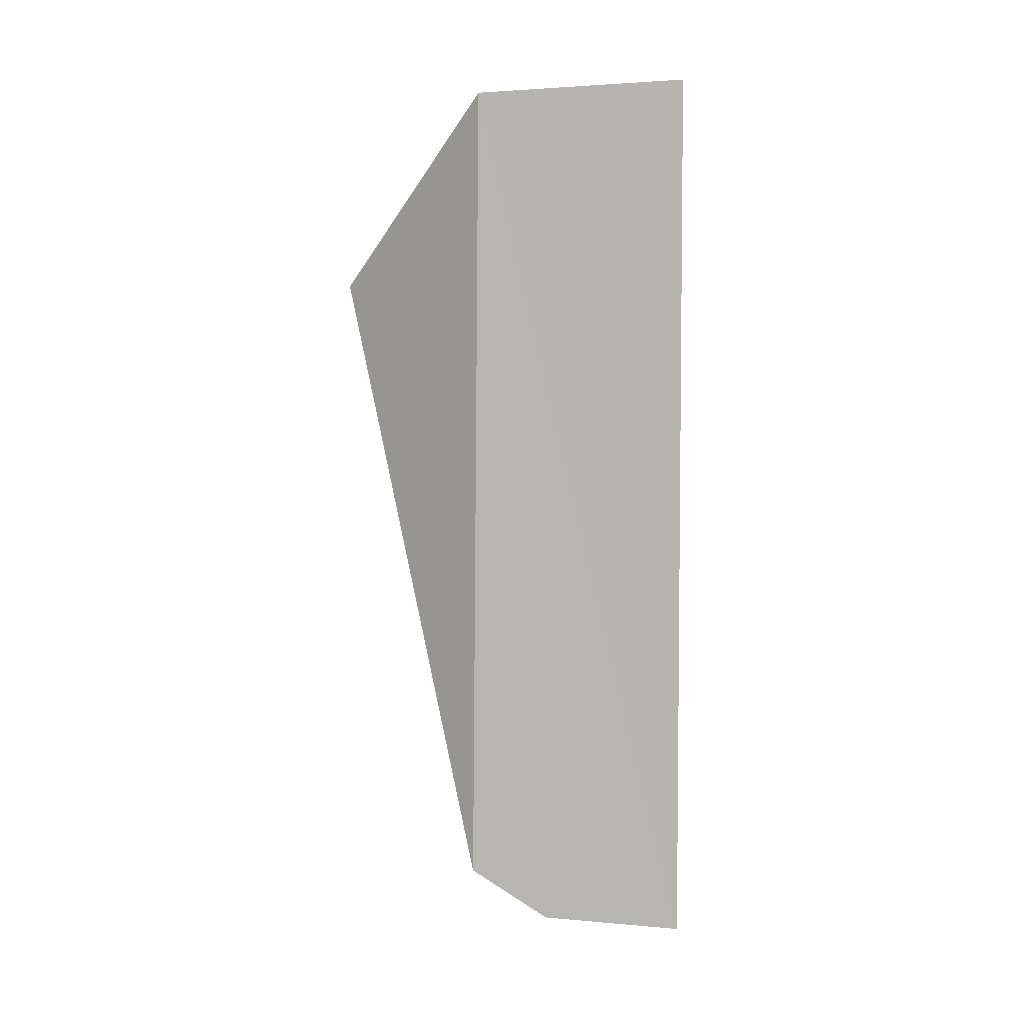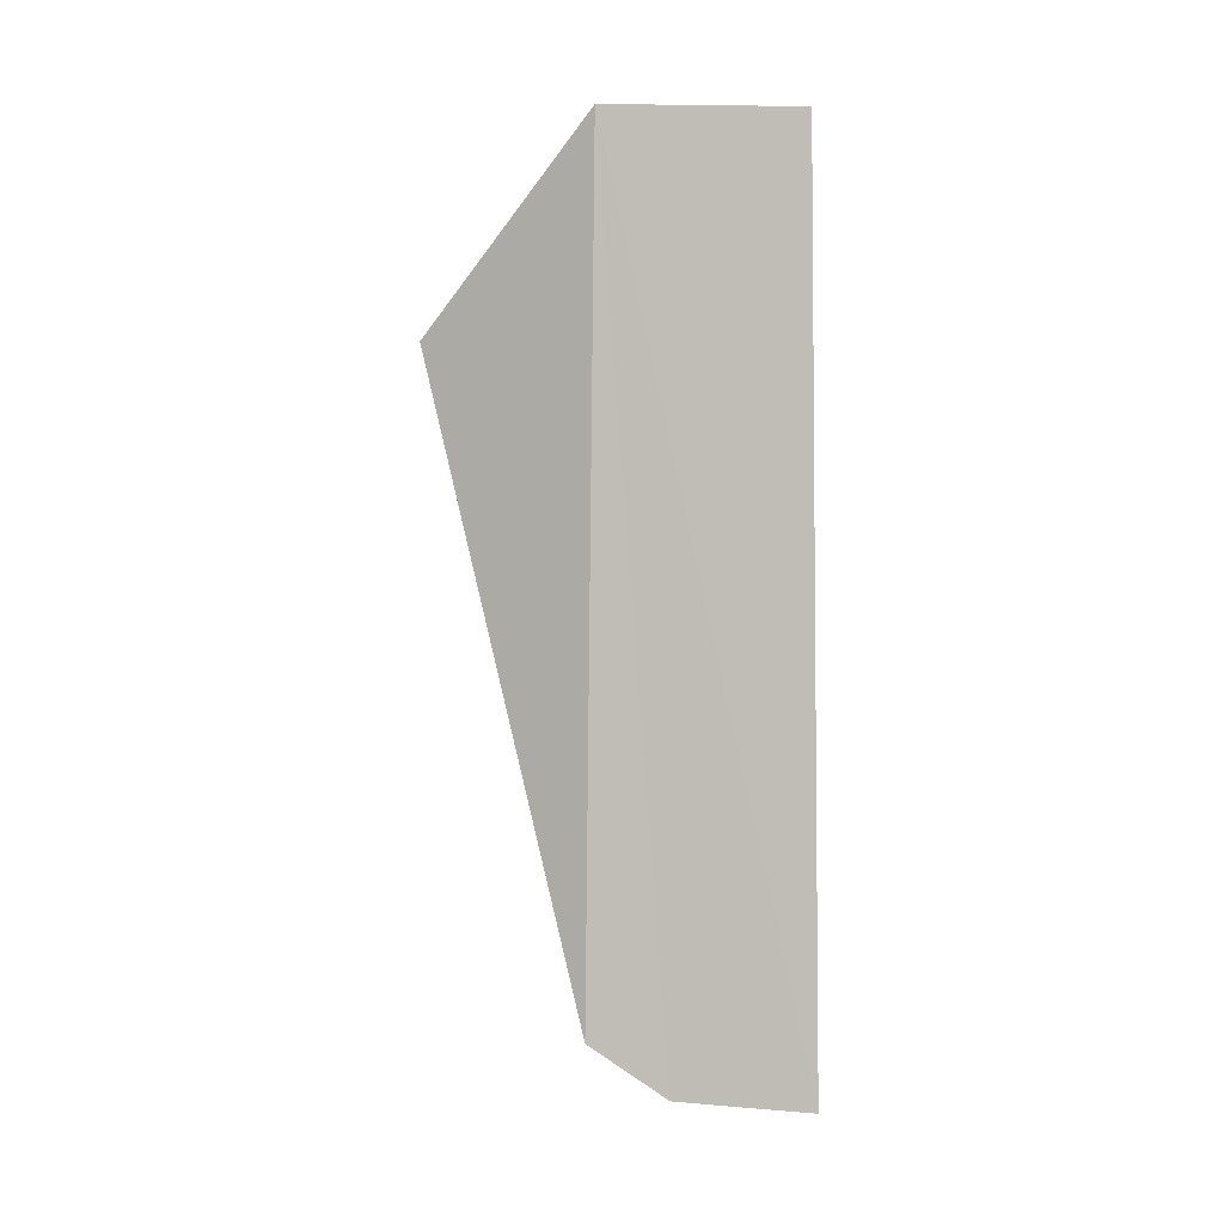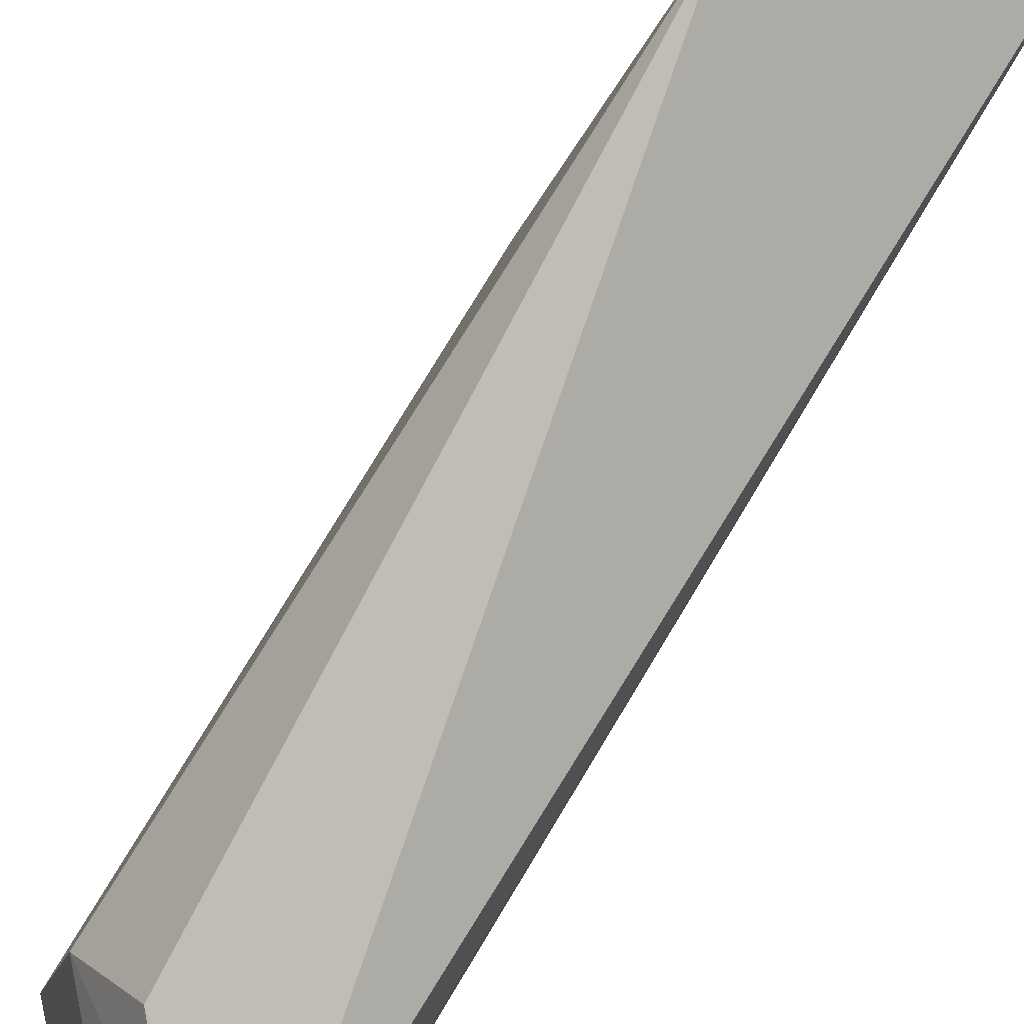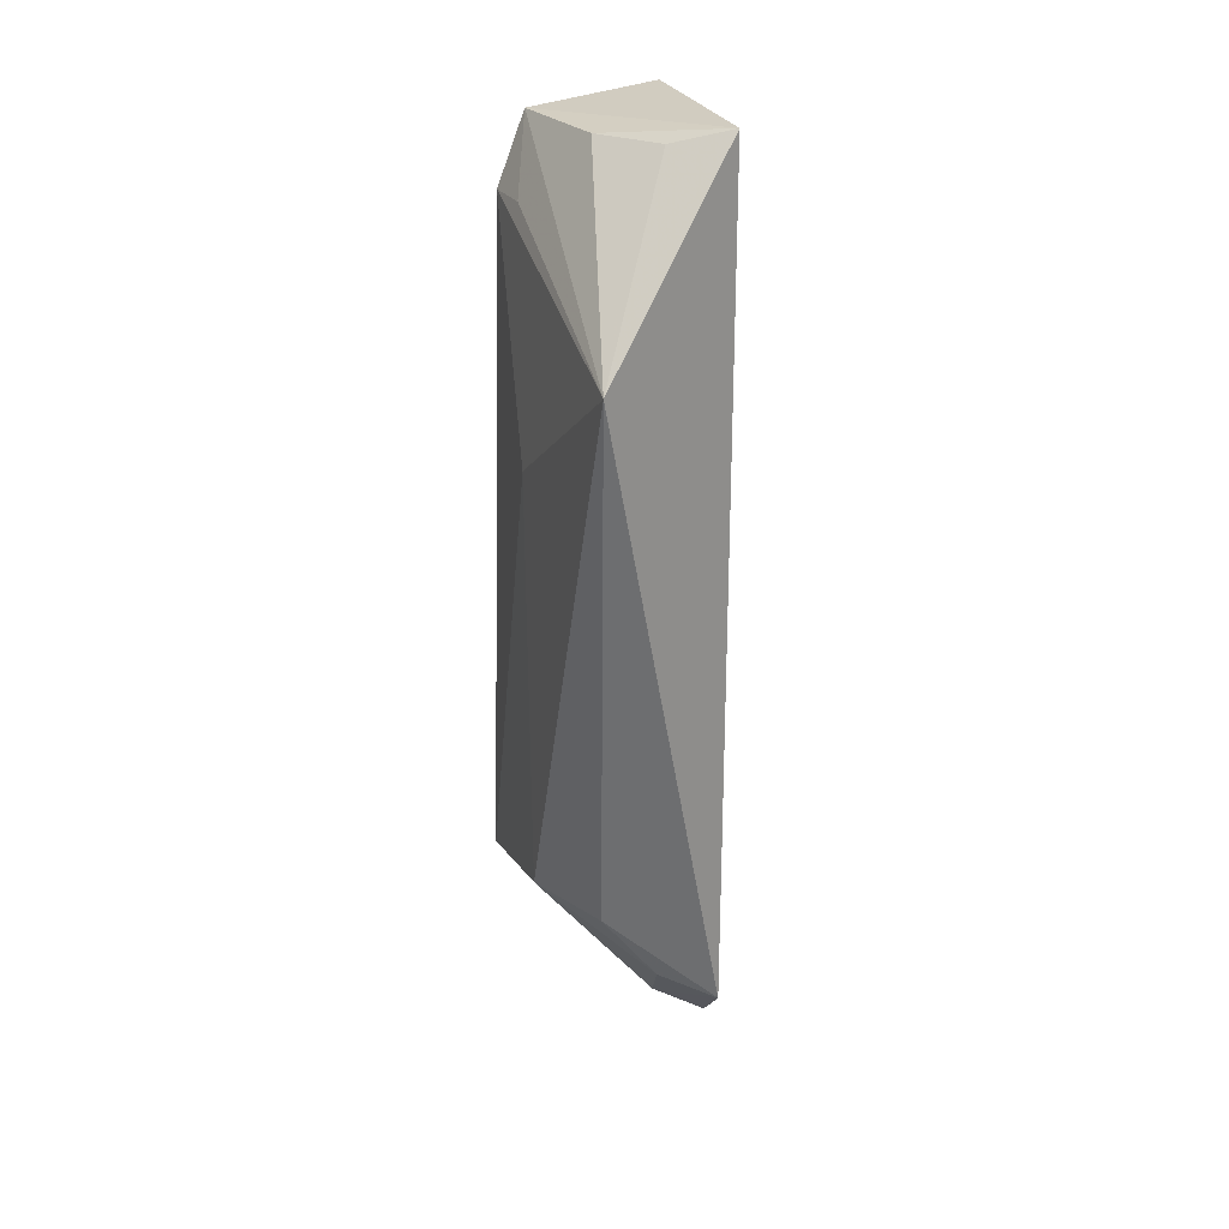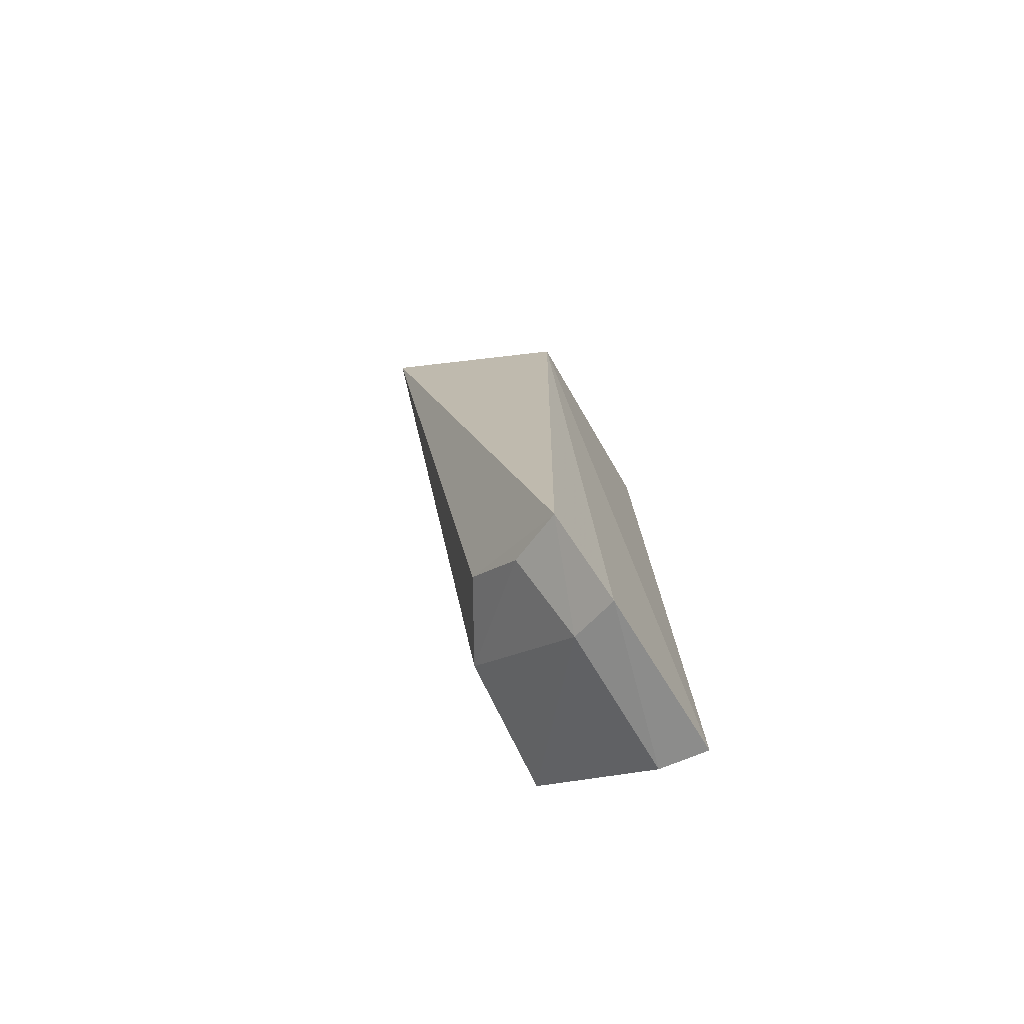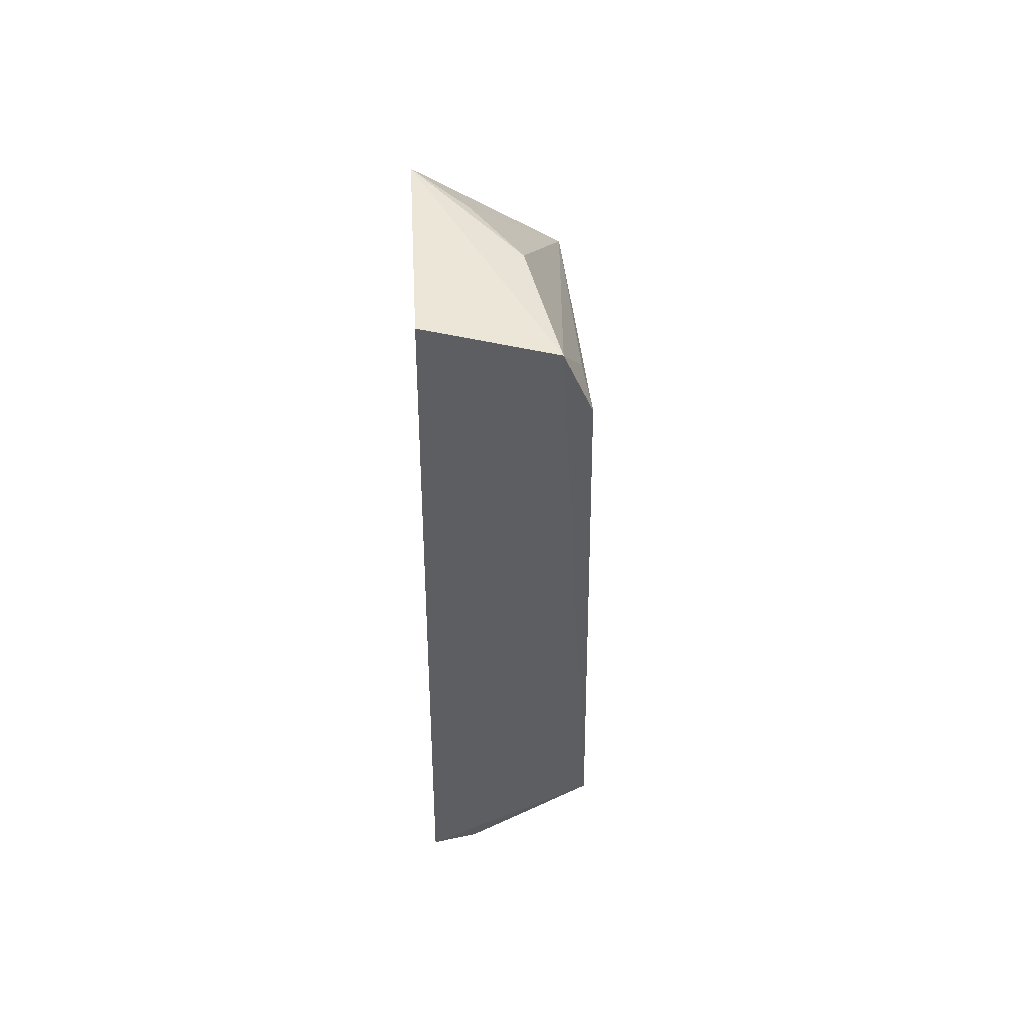
<metadata>
{"format":"obj","ext":"obj","renderer":"f3d","projection":"perspective","resolution":1024,"background":"white","views":[{"elev":8.8,"azim":80.5,"up":"+Y"},{"elev":1.9,"azim":70.3,"up":"+Y"},{"elev":75.0,"azim":31.1,"up":"+Z"},{"elev":19.8,"azim":-9.0,"up":"+Y"},{"elev":-74.6,"azim":37.5,"up":"+Y"},{"elev":52.2,"azim":-175.6,"up":"+Y"}]}
</metadata>
<code>
v -0.02412 0.003498 0.008765
v -0.02099 -0.01172 0.005971
v -0.02085 0.008299 0.005792
v -0.02462 0.008186 0.0004297
v -0.02562 -0.009922 0.0004852
v -0.02121 -0.01381 0.0003431
v -0.02357 0.007978 0.003532
v -0.02369 -0.009743 0.005451
v -0.02529 0.006405 0.0005261
v -0.02093 -0.01313 0.004029
v -0.02156 0.008756 0.0004223
v -0.02224 0.007913 0.00504
v -0.02503 -0.009536 0.00365
v -0.02515 0.0006186 0.003581
v -0.02498 0.006322 0.001913
v -0.02238 -0.01121 0.005533
v -0.02242 -0.0133 0.0004408
v -0.02217 -0.01262 0.003739
f 1 2 3
f 6 5 4
f 7 3 4
f 7 4 1
f 8 2 1
f 9 4 5
f 10 6 3
f 10 3 2
f 11 6 4
f 11 4 3
f 11 3 6
f 12 7 1
f 12 1 3
f 12 3 7
f 13 8 1
f 14 9 5
f 14 1 9
f 14 13 1
f 14 5 13
f 15 9 1
f 15 1 4
f 15 4 9
f 16 2 8
f 16 8 13
f 17 5 6
f 17 6 10
f 18 10 2
f 18 2 16
f 18 17 10
f 18 16 13
f 18 13 5
f 18 5 17

</code>
